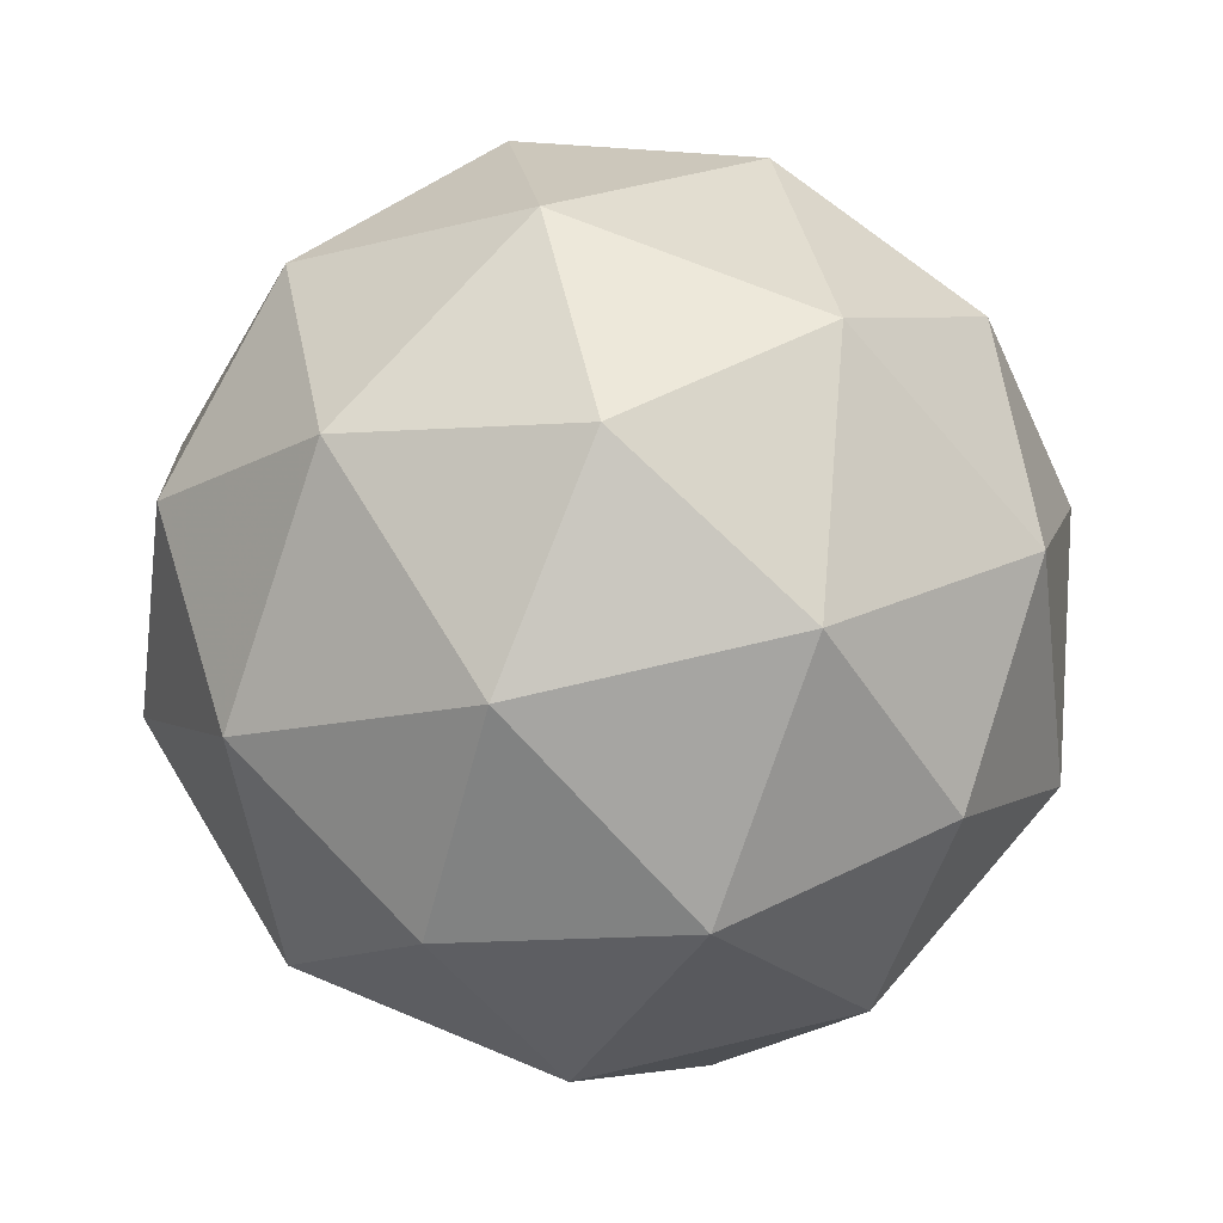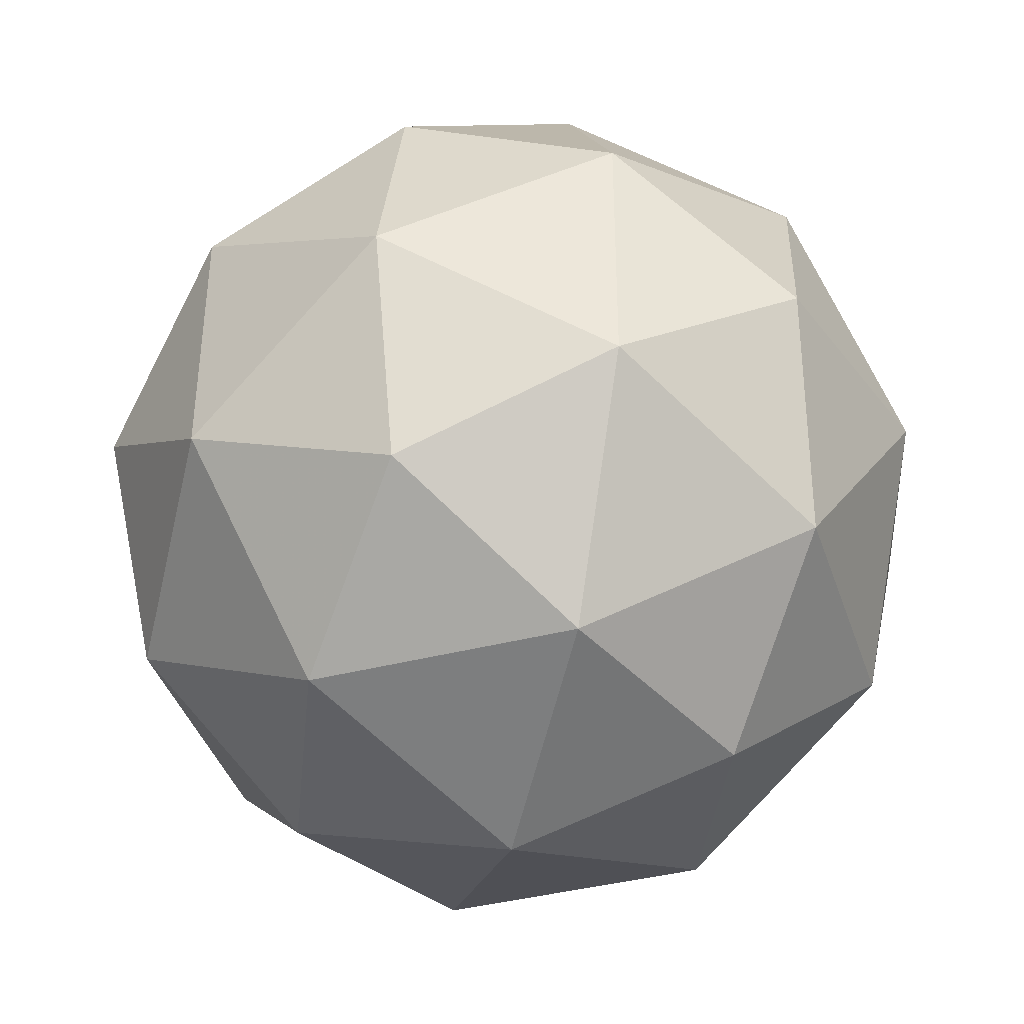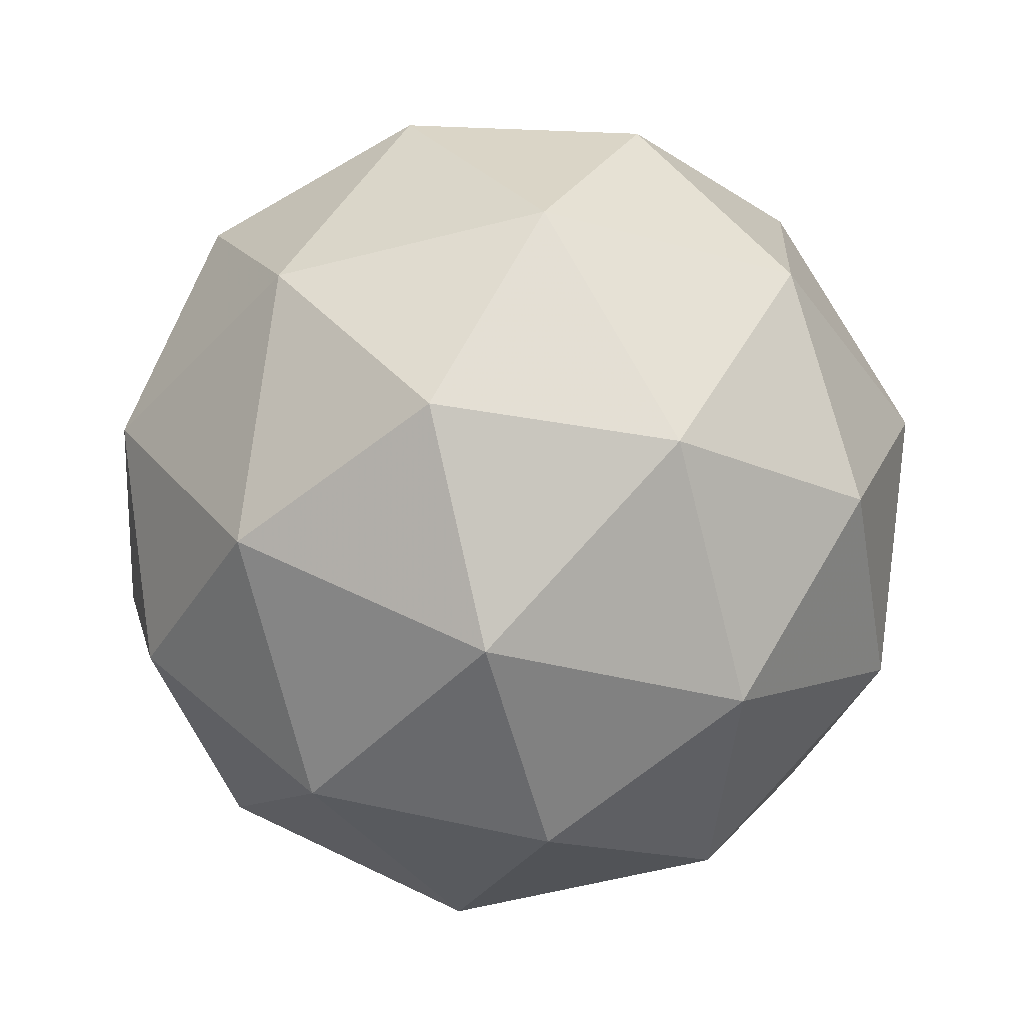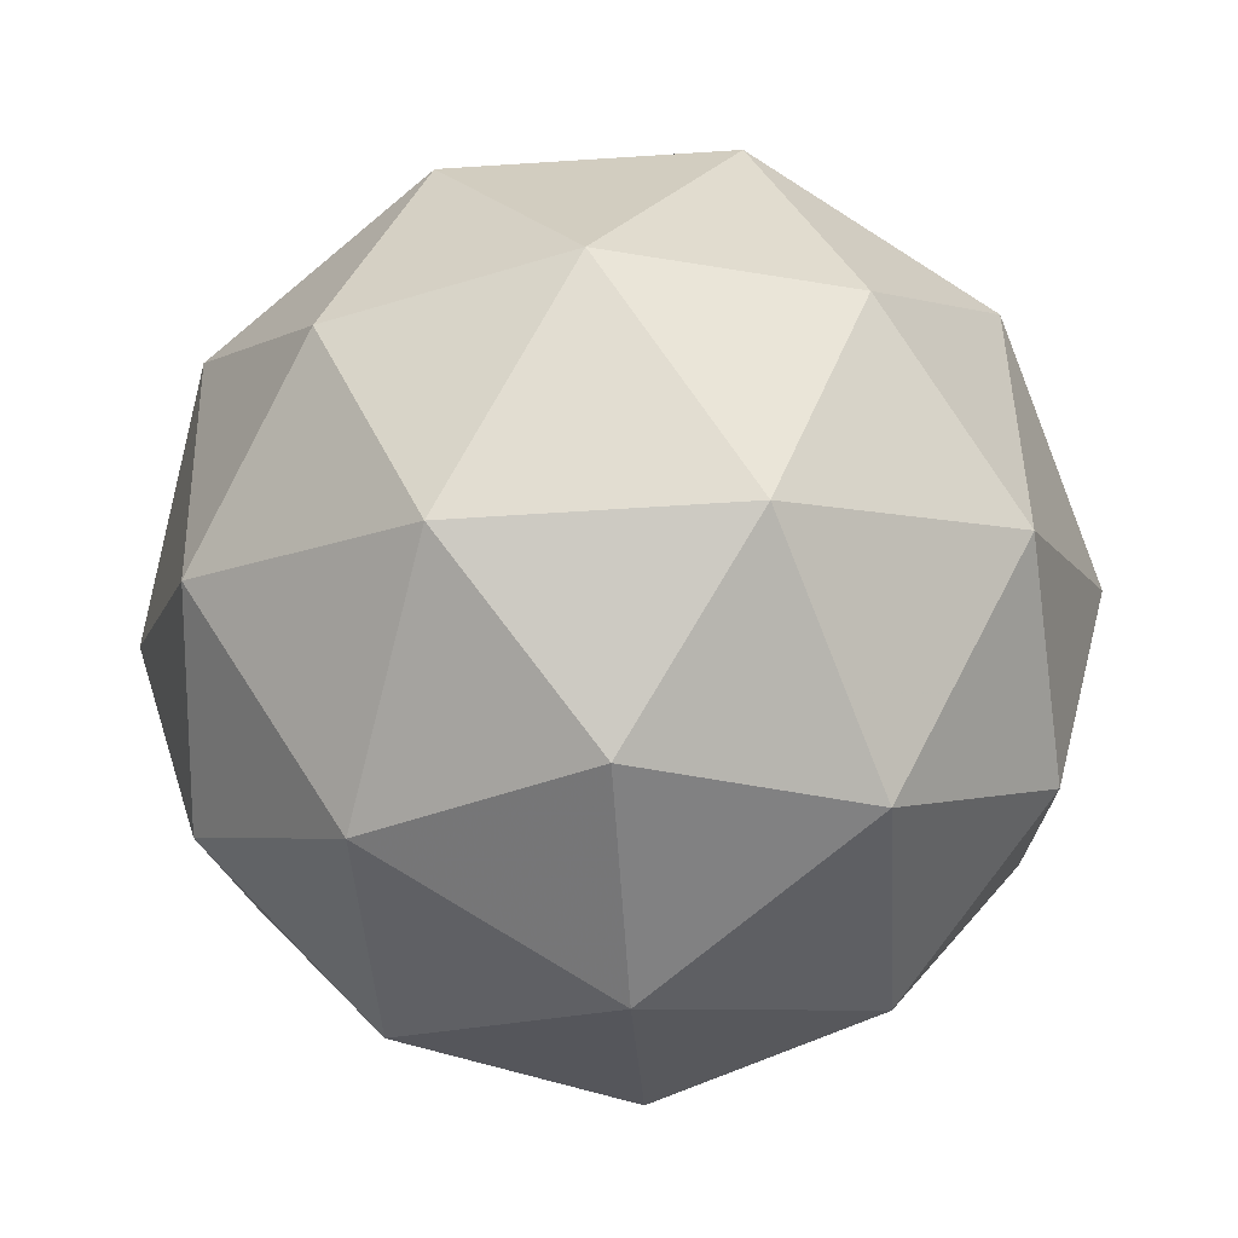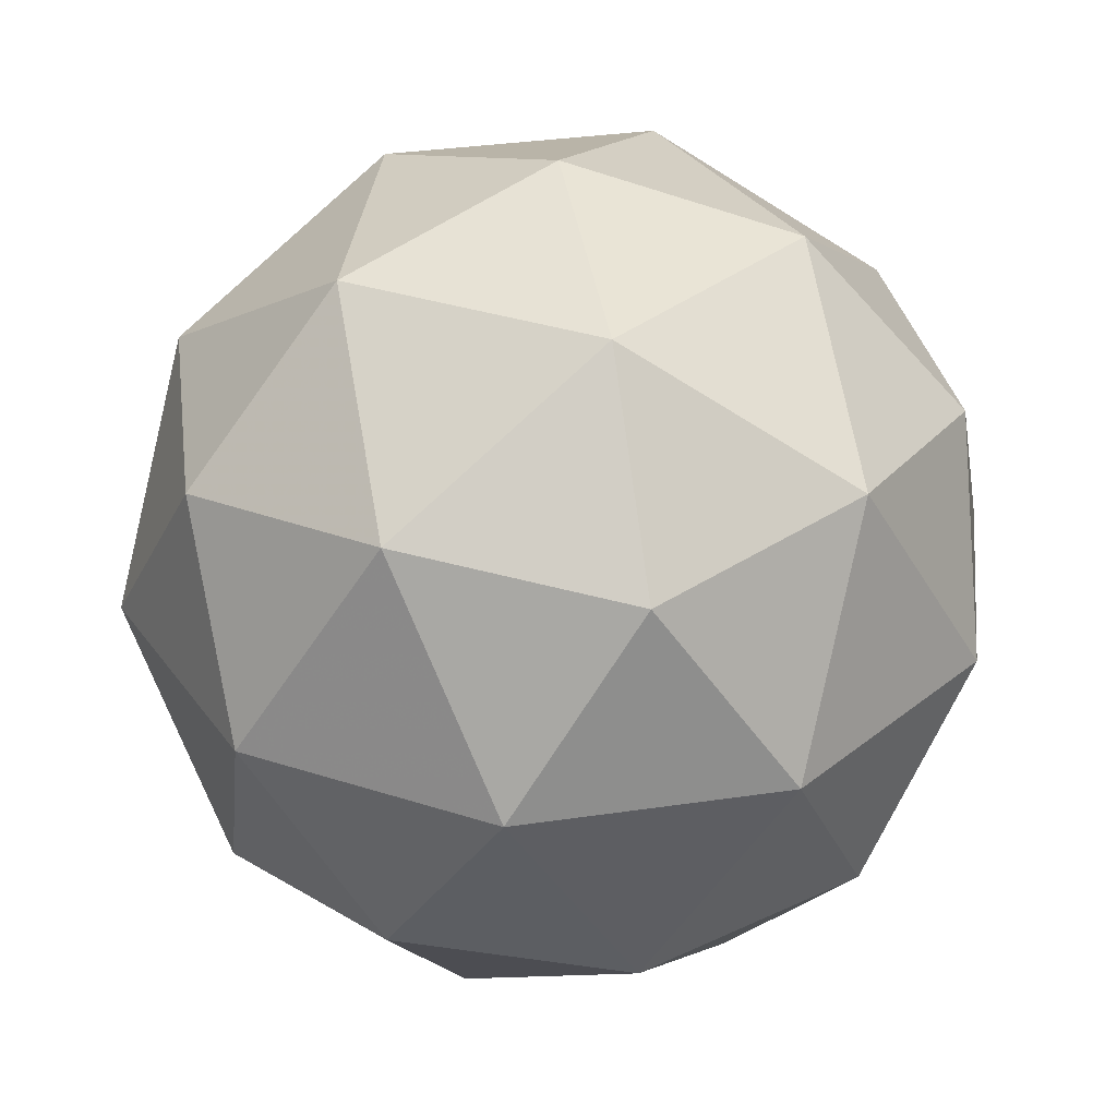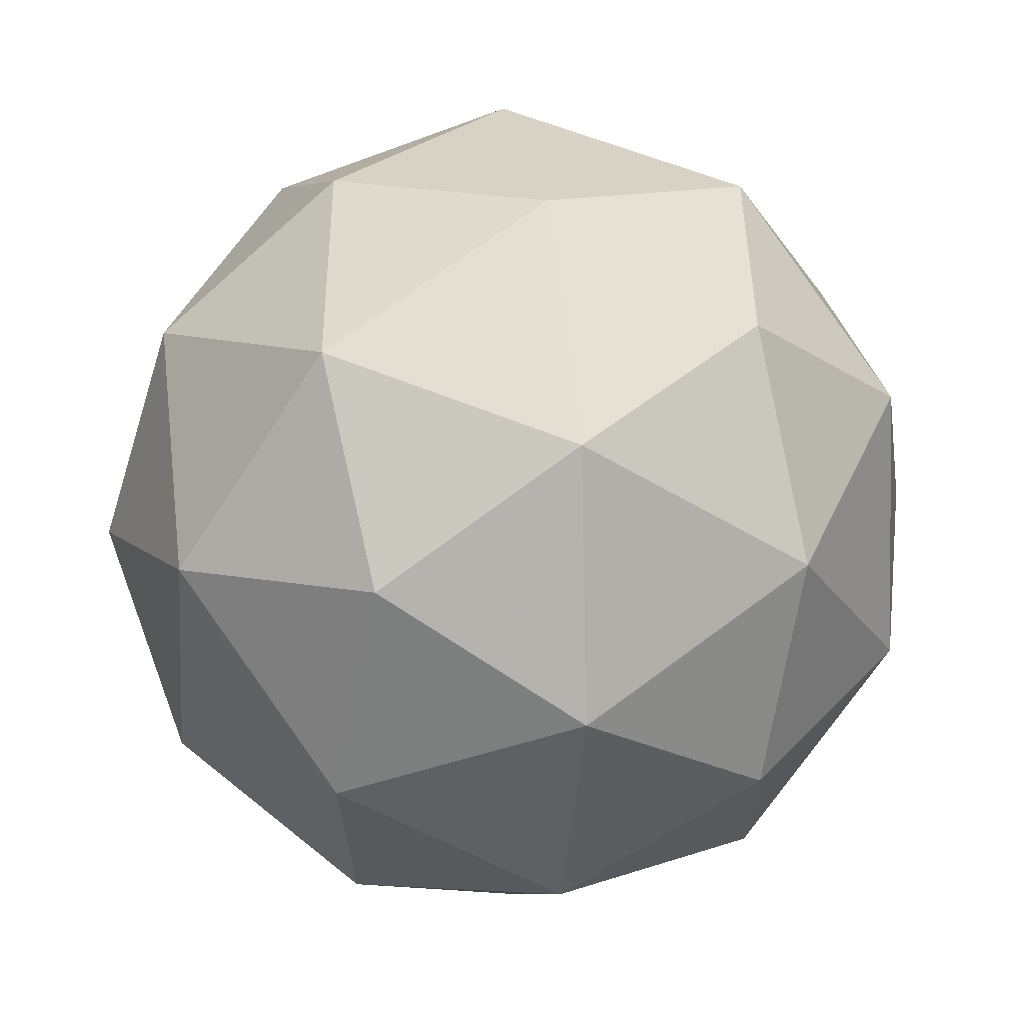
<metadata>
{"format":"obj","ext":"obj","renderer":"f3d","projection":"perspective","resolution":1024,"background":"white","views":[{"elev":-50.5,"azim":-76.6,"up":"+Z"},{"elev":1.9,"azim":53.0,"up":"+Z"},{"elev":-62.2,"azim":20.2,"up":"+Z"},{"elev":-54.3,"azim":-170.7,"up":"+Z"},{"elev":-46.7,"azim":58.9,"up":"+Y"},{"elev":-67.3,"azim":-117.4,"up":"+Z"}]}
</metadata>
<code>
v 1.286 -0.288 -0.939
v 1.241 -0.254 -0.8766
v 1.324 -0.2458 -0.8774
v 1.357 -0.3176 -0.9062
v 1.294 -0.3703 -0.9232
v 1.222 -0.3309 -0.9049
v 1.285 -0.2626 -0.8053
v 1.357 -0.3019 -0.8236
v 1.338 -0.3788 -0.8519
v 1.254 -0.387 -0.8511
v 1.221 -0.3152 -0.8222
v 1.293 -0.3448 -0.7895
v 1.308 -0.2582 -0.9159
v 1.259 -0.263 -0.9154
v 1.281 -0.2382 -0.8792
v 1.221 -0.2882 -0.8954
v 1.248 -0.3083 -0.932
v 1.327 -0.3005 -0.9328
v 1.35 -0.2756 -0.8967
v 1.29 -0.3314 -0.9428
v 1.332 -0.3488 -0.9236
v 1.252 -0.3566 -0.9228
v 1.221 -0.279 -0.8468
v 1.21 -0.3242 -0.8634
v 1.307 -0.2432 -0.8373
v 1.258 -0.2481 -0.8368
v 1.369 -0.3086 -0.865
v 1.35 -0.2664 -0.8481
v 1.32 -0.3847 -0.8917
v 1.358 -0.3538 -0.8817
v 1.229 -0.3664 -0.8804
v 1.271 -0.3896 -0.8912
v 1.246 -0.284 -0.8049
v 1.326 -0.2762 -0.8057
v 1.357 -0.3446 -0.8331
v 1.297 -0.3946 -0.8493
v 1.229 -0.3572 -0.8318
v 1.289 -0.3014 -0.7857
v 1.251 -0.3324 -0.7956
v 1.331 -0.3246 -0.7964
v 1.32 -0.3698 -0.8131
v 1.271 -0.3746 -0.8126
f 1 14 13
f 2 14 16
f 1 13 18
f 1 18 20
f 1 20 17
f 2 16 23
f 3 15 25
f 4 19 27
f 5 21 29
f 6 22 31
f 2 23 26
f 3 25 28
f 4 27 30
f 5 29 32
f 6 31 24
f 7 33 38
f 8 34 40
f 9 35 41
f 10 36 42
f 11 37 39
f 39 42 12
f 39 37 42
f 37 10 42
f 42 41 12
f 42 36 41
f 36 9 41
f 41 40 12
f 41 35 40
f 35 8 40
f 40 38 12
f 40 34 38
f 34 7 38
f 38 39 12
f 38 33 39
f 33 11 39
f 24 37 11
f 24 31 37
f 31 10 37
f 32 36 10
f 32 29 36
f 29 9 36
f 30 35 9
f 30 27 35
f 27 8 35
f 28 34 8
f 28 25 34
f 25 7 34
f 26 33 7
f 26 23 33
f 23 11 33
f 31 32 10
f 31 22 32
f 22 5 32
f 29 30 9
f 29 21 30
f 21 4 30
f 27 28 8
f 27 19 28
f 19 3 28
f 25 26 7
f 25 15 26
f 15 2 26
f 23 24 11
f 23 16 24
f 16 6 24
f 17 22 6
f 17 20 22
f 20 5 22
f 20 21 5
f 20 18 21
f 18 4 21
f 18 19 4
f 18 13 19
f 13 3 19
f 16 17 6
f 16 14 17
f 14 1 17
f 13 15 3
f 13 14 15
f 14 2 15

</code>
